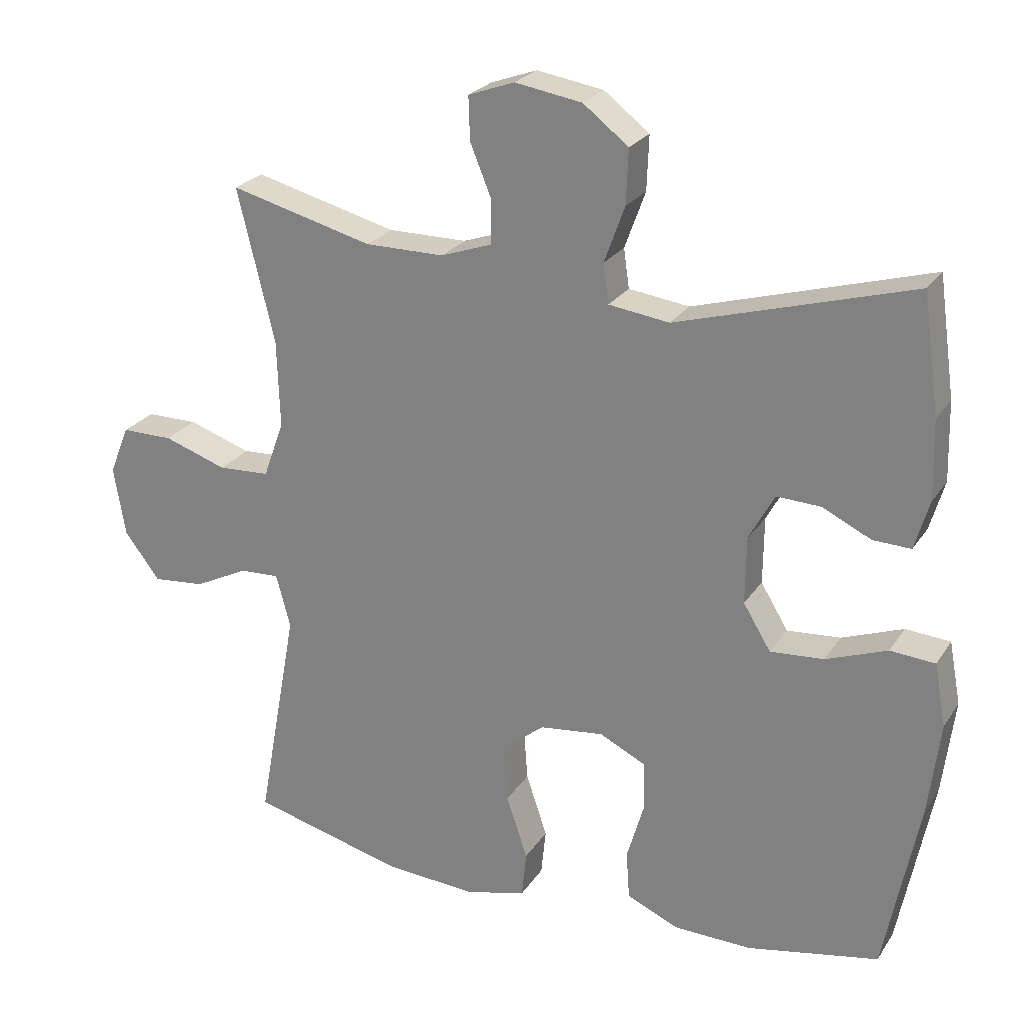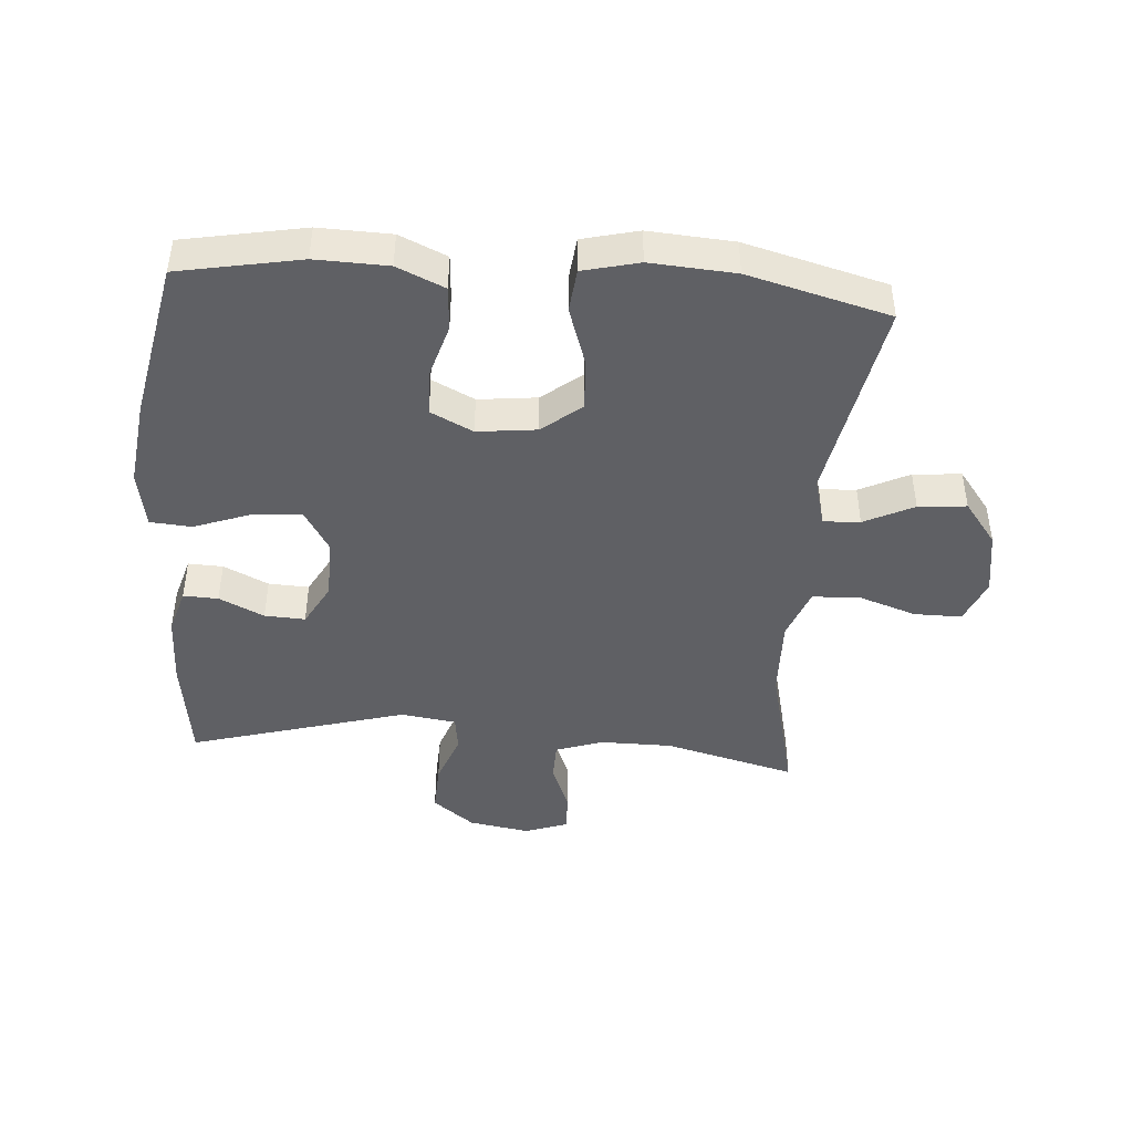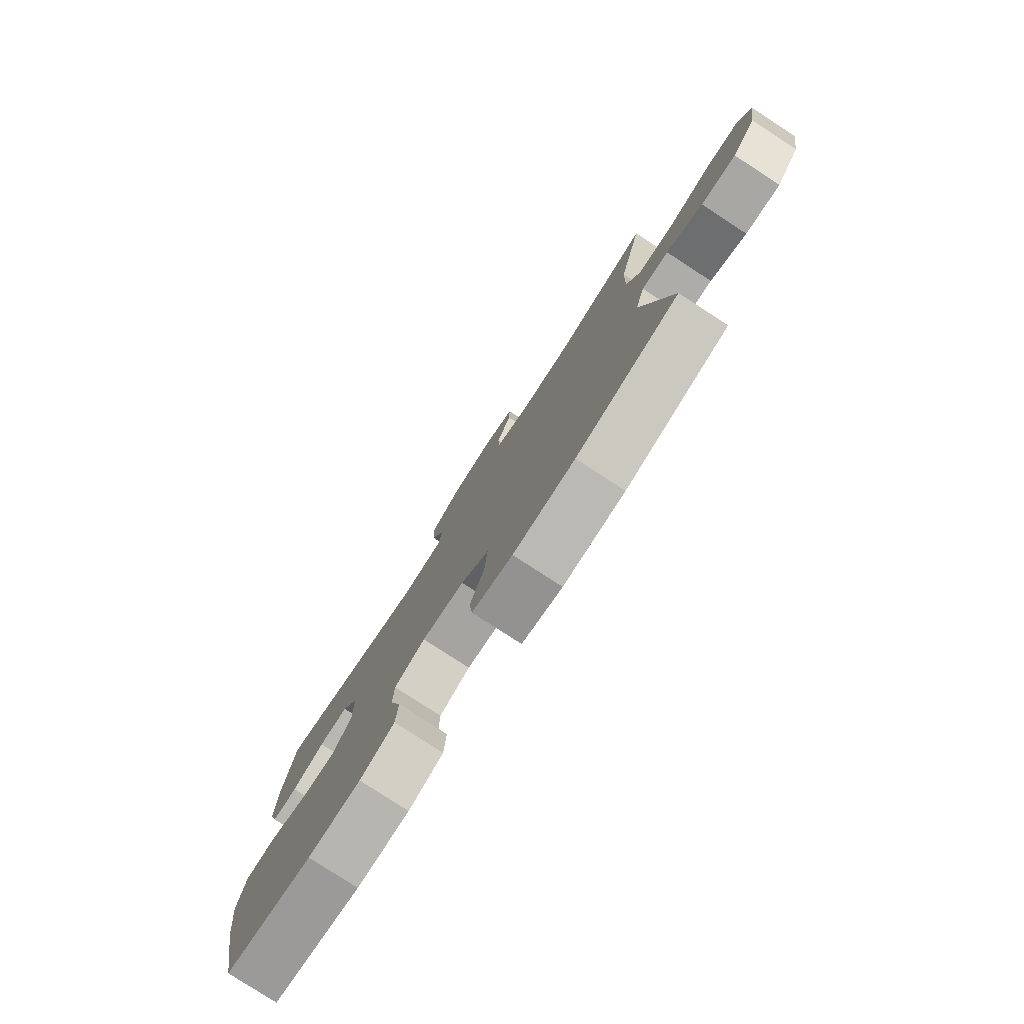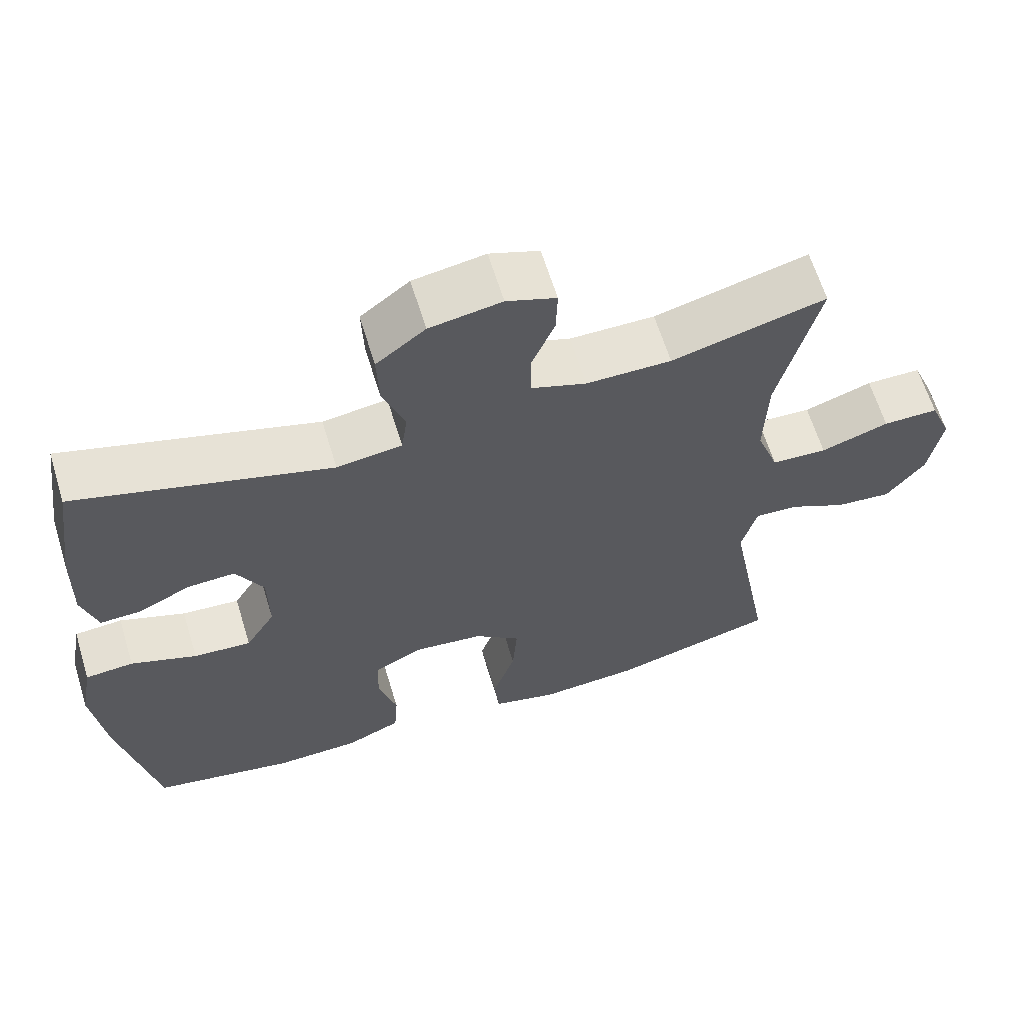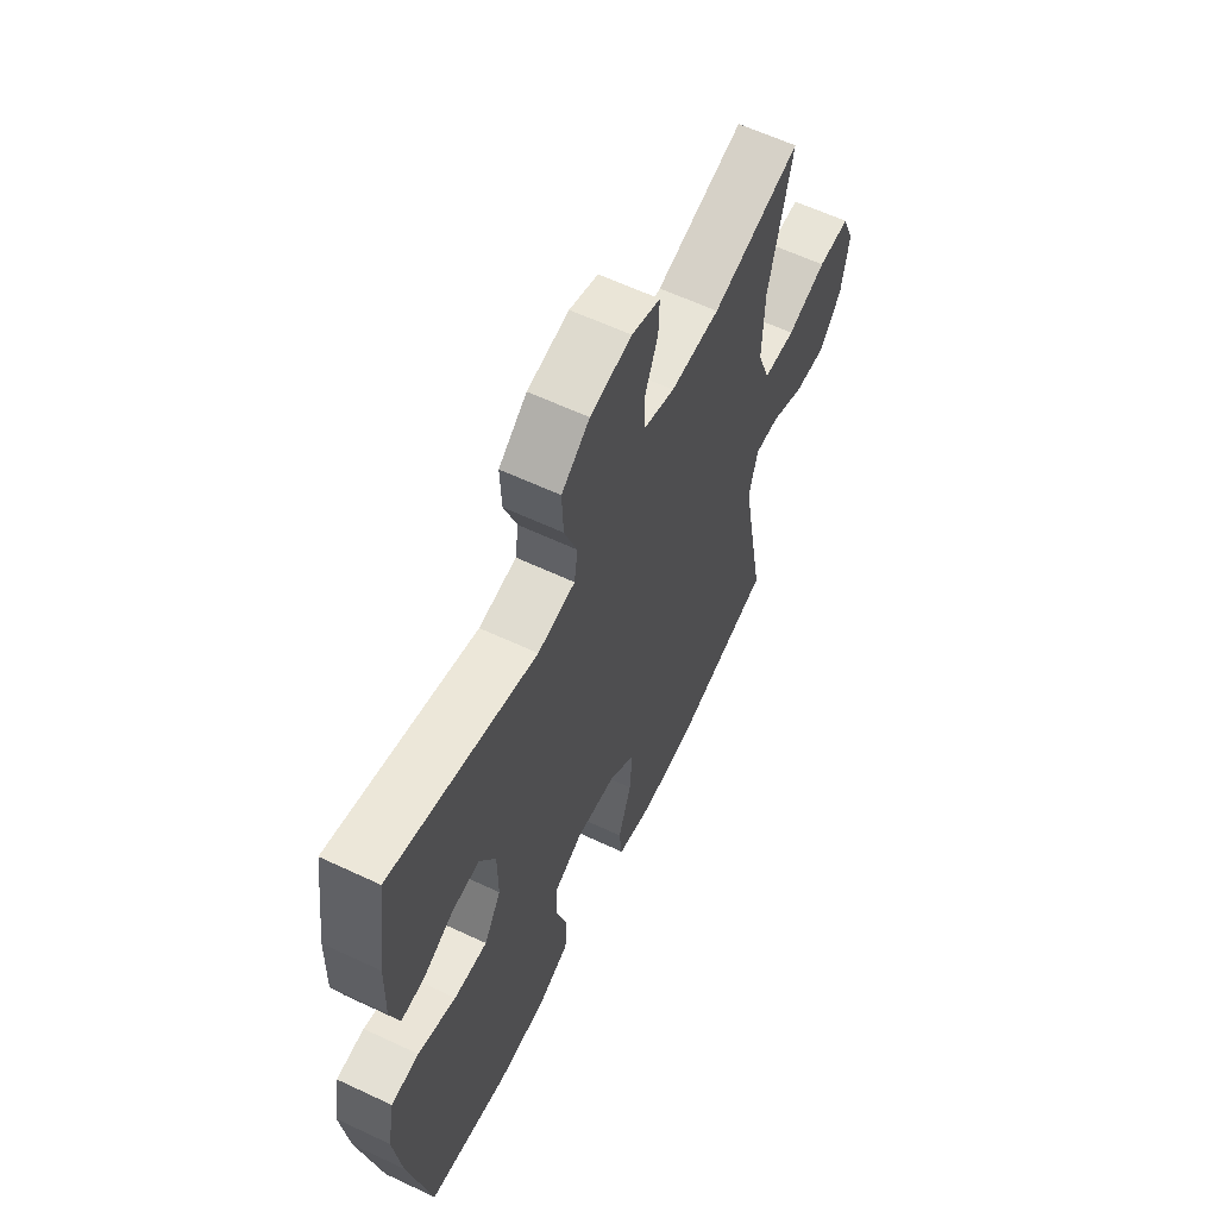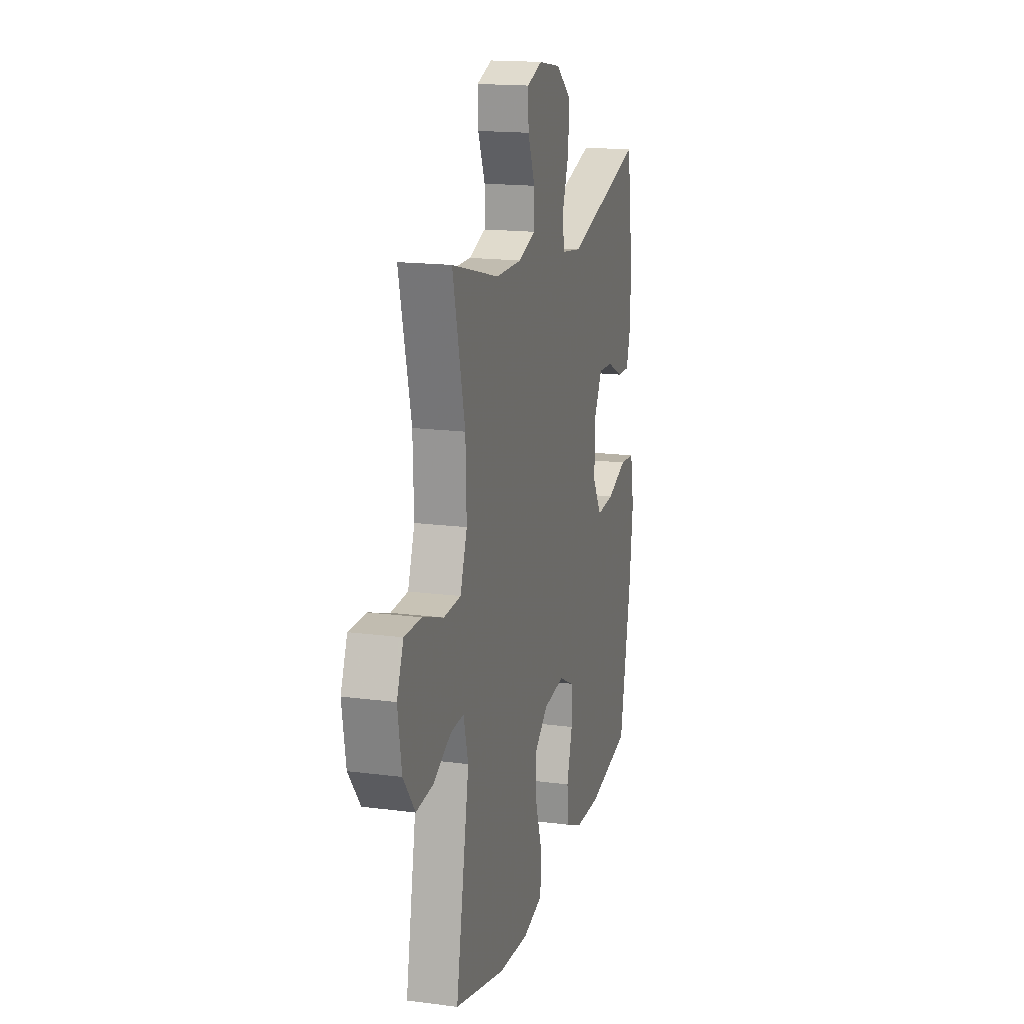
<metadata>
{"format":"obj","ext":"obj","renderer":"f3d","projection":"perspective","resolution":1024,"background":"white","views":[{"elev":24.4,"azim":25.3,"up":"+Z"},{"elev":-44.1,"azim":175.5,"up":"+Y"},{"elev":-79.6,"azim":-123.0,"up":"+Z"},{"elev":63.2,"azim":163.0,"up":"+Z"},{"elev":61.3,"azim":115.6,"up":"+Z"},{"elev":16.6,"azim":-75.0,"up":"+Z"}]}
</metadata>
<code>
v 0.5 0.07 0.5
v 0.524 0.07 0.329
v 0.527 0.07 0.214
v 0.506 0.07 0.142
v 0.451 0.07 0.144
v 0.38 0.07 0.178
v 0.316 0.07 0.181
v 0.279 0.07 0.113
v 0.278 0.07 0.015
v 0.318 0.07 -0.051
v 0.396 0.07 -0.045
v 0.485 0.07 -0.012
v 0.55 0.07 -0.017
v 0.567 0.07 -0.108
v 0.55 0.07 -0.246
v 0.5 0.07 -0.5
v 0.308 0.07 -0.537
v 0.194 0.07 -0.534
v 0.119 0.07 -0.501
v 0.114 0.07 -0.431
v 0.139 0.07 -0.345
v 0.137 0.07 -0.273
v 0.07 0.07 -0.24
v -0.023 0.07 -0.251
v -0.085 0.07 -0.301
v -0.079 0.07 -0.385
v -0.048 0.07 -0.477
v -0.055 0.07 -0.545
v -0.143 0.07 -0.567
v -0.277 0.07 -0.558
v -0.5 0.07 -0.5
v -0.441 0.07 -0.176
v -0.462 0.07 -0.098
v -0.52 0.07 -0.101
v -0.598 0.07 -0.14
v -0.674 0.07 -0.147
v -0.726 0.07 -0.079
v -0.743 0.07 0.023
v -0.714 0.07 0.094
v -0.639 0.07 0.094
v -0.547 0.07 0.063
v -0.472 0.07 0.067
v -0.442 0.07 0.15
v -0.446 0.07 0.277
v -0.5 0.07 0.5
v -0.292 0.07 0.446
v -0.177 0.07 0.446
v -0.103 0.07 0.472
v -0.102 0.07 0.535
v -0.133 0.07 0.611
v -0.135 0.07 0.674
v -0.068 0.07 0.698
v 0.029 0.07 0.682
v 0.095 0.07 0.631
v 0.092 0.07 0.552
v 0.062 0.07 0.47
v 0.07 0.07 0.413
v 0.158 0.07 0.401
v 0.5 0 0.5
v 0.524 0 0.329
v 0.527 0 0.214
v 0.506 0 0.142
v 0.451 0 0.144
v 0.38 0 0.178
v 0.316 0 0.181
v 0.279 0 0.113
v 0.278 0 0.015
v 0.318 0 -0.051
v 0.396 0 -0.045
v 0.485 0 -0.012
v 0.55 0 -0.017
v 0.567 0 -0.108
v 0.55 0 -0.246
v 0.5 0 -0.5
v 0.308 0 -0.537
v 0.194 0 -0.534
v 0.119 0 -0.501
v 0.114 0 -0.431
v 0.139 0 -0.345
v 0.137 0 -0.273
v 0.07 0 -0.24
v -0.023 0 -0.251
v -0.085 0 -0.301
v -0.079 0 -0.385
v -0.048 0 -0.477
v -0.055 0 -0.545
v -0.143 0 -0.567
v -0.277 0 -0.558
v -0.5 0 -0.5
v -0.441 0 -0.176
v -0.462 0 -0.098
v -0.52 0 -0.101
v -0.598 0 -0.14
v -0.674 0 -0.147
v -0.726 0 -0.079
v -0.743 0 0.023
v -0.714 0 0.094
v -0.639 0 0.094
v -0.547 0 0.063
v -0.472 0 0.067
v -0.442 0 0.15
v -0.446 0 0.277
v -0.5 0 0.5
v -0.292 0 0.446
v -0.177 0 0.446
v -0.103 0 0.472
v -0.102 0 0.535
v -0.133 0 0.611
v -0.135 0 0.674
v -0.068 0 0.698
v 0.029 0 0.682
v 0.095 0 0.631
v 0.092 0 0.552
v 0.062 0 0.47
v 0.07 0 0.413
v 0.158 0 0.401
f 53 54 55 56
f 53 56 57
f 52 53 57
f 49 50 51 52
f 48 49 52 57
f 47 48 57
f 46 47 57 58
f 44 45 46
f 43 44 46 58
f 38 39 40 41
f 38 41 42
f 37 38 42
f 34 35 36 37
f 33 34 37 42
f 32 33 42 43
f 30 31 32
f 26 27 28 29
f 25 26 29 30
f 18 19 20 21
f 18 21 22
f 17 18 22
f 16 17 22
f 15 16 22
f 14 15 22 23
f 11 12 13 14
f 10 11 14 23
f 3 4 5 6
f 3 6 7
f 2 3 7
f 1 2 7
f 58 1 7
f 43 58 7 8
f 25 30 32 43
f 24 25 43 8
f 9 10 23 24
f 8 9 24
f 114 113 112 111
f 115 114 111
f 115 111 110
f 110 109 108 107
f 115 110 107 106
f 115 106 105
f 116 115 105 104
f 104 103 102
f 116 104 102 101
f 99 98 97 96
f 100 99 96
f 100 96 95
f 95 94 93 92
f 100 95 92 91
f 101 100 91 90
f 90 89 88
f 87 86 85 84
f 88 87 84 83
f 79 78 77 76
f 80 79 76
f 80 76 75
f 80 75 74
f 80 74 73
f 81 80 73 72
f 72 71 70 69
f 81 72 69 68
f 64 63 62 61
f 65 64 61
f 65 61 60
f 65 60 59
f 65 59 116
f 66 65 116 101
f 101 90 88 83
f 66 101 83 82
f 82 81 68 67
f 82 67 66
f 1 59 60 2
f 2 60 61 3
f 3 61 62 4
f 4 62 63 5
f 5 63 64 6
f 6 64 65 7
f 7 65 66 8
f 8 66 67 9
f 9 67 68 10
f 10 68 69 11
f 11 69 70 12
f 12 70 71 13
f 13 71 72 14
f 14 72 73 15
f 15 73 74 16
f 16 74 75 17
f 17 75 76 18
f 18 76 77 19
f 19 77 78 20
f 20 78 79 21
f 21 79 80 22
f 22 80 81 23
f 23 81 82 24
f 24 82 83 25
f 25 83 84 26
f 26 84 85 27
f 27 85 86 28
f 28 86 87 29
f 29 87 88 30
f 30 88 89 31
f 31 89 90 32
f 32 90 91 33
f 33 91 92 34
f 34 92 93 35
f 35 93 94 36
f 36 94 95 37
f 37 95 96 38
f 38 96 97 39
f 39 97 98 40
f 40 98 99 41
f 41 99 100 42
f 42 100 101 43
f 43 101 102 44
f 44 102 103 45
f 45 103 104 46
f 46 104 105 47
f 47 105 106 48
f 48 106 107 49
f 49 107 108 50
f 50 108 109 51
f 51 109 110 52
f 52 110 111 53
f 53 111 112 54
f 54 112 113 55
f 55 113 114 56
f 56 114 115 57
f 57 115 116 58
f 58 116 59 1

</code>
